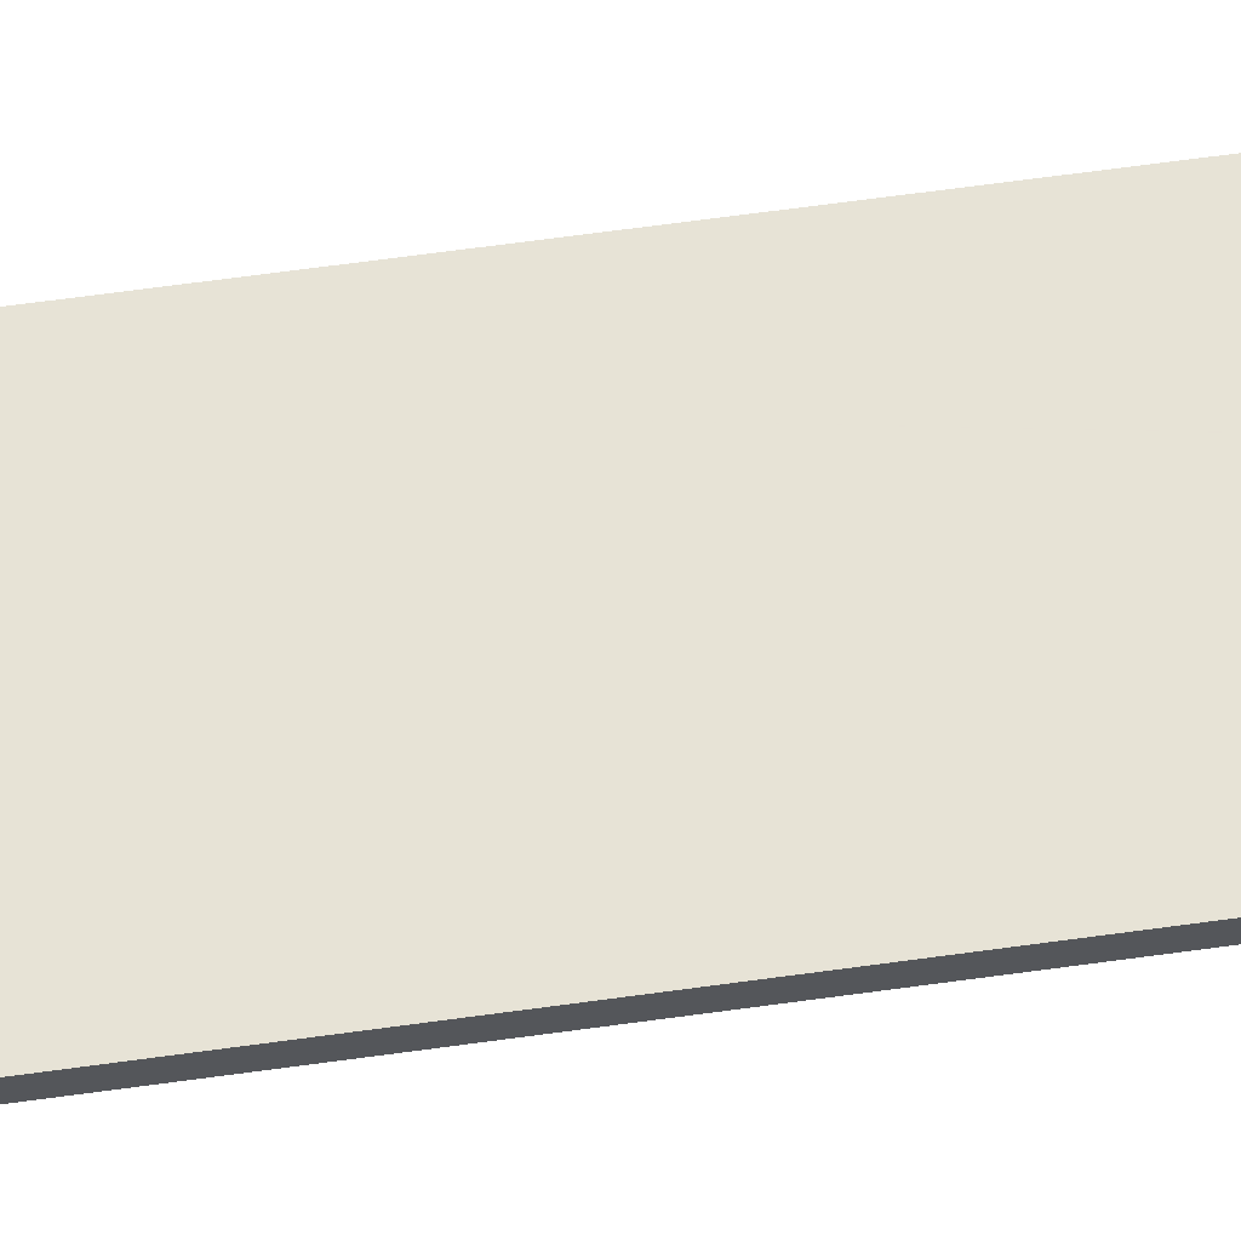
<metadata>
{"format":"obj","ext":"obj","renderer":"f3d","projection":"perspective","resolution":1024,"background":"white","views":[{"elev":62.7,"azim":-98.1,"up":"+Z"}]}
</metadata>
<code>
v -0.1624 -0.9866 -0.01185
v 0.1624 -0.9866 -0.01185
v -0.1624 -0.9866 0.01185
v 0.1624 -0.9866 0.01185
v -0.1624 0.9866 -0.01185
v 0.1624 0.9866 -0.01185
v -0.1624 0.9866 0.01185
v 0.1624 0.9866 0.01185
v 0 0.9866 0
v 0.1624 0.9866 0
v 0 0.9866 -0.01185
v -0.1624 0.9866 0
v 0 0.9866 0.01185
v -0.1624 -0.9866 0
v -0.1624 0 0
v -0.1624 0 -0.01185
v -0.1624 0 0.01185
v 0 -0.9866 -0.01185
v 0 -0.9866 0
v 0.1624 -0.9866 0
v 0 -0.9866 0.01185
v 0.1624 0 -0.01185
v 0.1624 0 0
v 0.1624 0 0.01185
v 0 0 0.01185
v 0 0 -0.01185
v -0.08122 0.9866 -0.005927
v 0 0.9866 -0.005927
v -0.08122 0.9866 -0.01185
v 0.08122 0.9866 0.005927
v 0.1624 0.9866 0.005927
v 0.08122 0.9866 0
v 0.1624 0.9866 -0.005927
v 0.08122 0.9866 -0.01185
v 0.08122 0.9866 -0.005927
v -0.1624 0.9866 -0.005927
v -0.08122 0.9866 0
v -0.1624 0.9866 0.005927
v -0.08122 0.9866 0.01185
v -0.08122 0.9866 0.005927
v 0.08122 0.9866 0.01185
v 0 0.9866 0.005927
v -0.1624 -0.9866 -0.005927
v -0.1624 -0.4933 -0.005927
v -0.1624 -0.4933 -0.01185
v -0.1624 -0.9866 0.005927
v -0.1624 -0.4933 0.005927
v -0.1624 -0.4933 0
v -0.1624 0.4933 -0.005927
v -0.1624 0.4933 -0.01185
v -0.1624 0 -0.005927
v -0.1624 -0.4933 0.01185
v -0.1624 0 0.005927
v -0.1624 0.4933 0.01185
v -0.1624 0.4933 0.005927
v -0.1624 0.4933 0
v -0.08122 -0.9866 -0.01185
v -0.08122 -0.9866 -0.005927
v 0.08122 -0.9866 -0.01185
v 0.08122 -0.9866 -0.005927
v 0 -0.9866 -0.005927
v -0.08122 -0.9866 0.005927
v -0.08122 -0.9866 0
v 0.1624 -0.9866 -0.005927
v 0.08122 -0.9866 0
v 0.1624 -0.9866 0.005927
v 0.08122 -0.9866 0.01185
v 0.08122 -0.9866 0.005927
v -0.08122 -0.9866 0.01185
v 0 -0.9866 0.005927
v 0.1624 -0.4933 -0.01185
v 0.1624 0 -0.005927
v 0.1624 -0.4933 -0.005927
v 0.1624 0.4933 -0.01185
v 0.1624 0.4933 -0.005927
v 0.1624 0.4933 0.005927
v 0.1624 0.4933 0
v 0.1624 -0.4933 0
v 0.1624 0.4933 0.01185
v 0.1624 0 0.005927
v 0.1624 -0.4933 0.01185
v 0.1624 -0.4933 0.005927
v 0 -0.4933 0.01185
v -0.08122 -0.4933 0.01185
v 0.08122 -0.4933 0.01185
v 0.08122 0.4933 0.01185
v 0.08122 0 0.01185
v -0.08122 0 0.01185
v 0 0.4933 0.01185
v -0.08122 0.4933 0.01185
v -0.08122 -0.4933 -0.01185
v -0.08122 0.4933 -0.01185
v -0.08122 0 -0.01185
v 0.08122 -0.4933 -0.01185
v 0 -0.4933 -0.01185
v 0.08122 0 -0.01185
v 0 0.4933 -0.01185
v 0.08122 0.4933 -0.01185
v -0.1218 0.9866 -0.008891
v -0.08122 0.9866 -0.008891
v -0.1218 0.9866 -0.01185
v -0.04061 0.9866 -0.002964
v 0 0.9866 -0.002964
v -0.04061 0.9866 -0.005927
v 0 0.9866 -0.008891
v -0.04061 0.9866 -0.01185
v -0.04061 0.9866 -0.008891
v 0.04061 0.9866 0.002964
v 0.08122 0.9866 0.002964
v 0.04061 0.9866 0
v 0.1218 0.9866 0.008891
v 0.1624 0.9866 0.008891
v 0.1218 0.9866 0.005927
v 0.1624 0.9866 0.002964
v 0.1218 0.9866 0
v 0.1218 0.9866 0.002964
v 0.1624 0.9866 -0.002964
v 0.1218 0.9866 -0.005927
v 0.1218 0.9866 -0.002964
v 0.1624 0.9866 -0.008891
v 0.1218 0.9866 -0.01185
v 0.1218 0.9866 -0.008891
v 0.04061 0.9866 -0.01185
v 0.04061 0.9866 -0.008891
v 0.08122 0.9866 -0.008891
v 0.04061 0.9866 -0.002964
v 0.08122 0.9866 -0.002964
v 0.04061 0.9866 -0.005927
v -0.1624 0.9866 -0.008891
v -0.1218 0.9866 -0.005927
v -0.1624 0.9866 -0.002964
v -0.1218 0.9866 0
v -0.1218 0.9866 -0.002964
v -0.04061 0.9866 0
v -0.08122 0.9866 -0.002964
v -0.1624 0.9866 0.002964
v -0.1218 0.9866 0.005927
v -0.1218 0.9866 0.002964
v -0.1624 0.9866 0.008891
v -0.1218 0.9866 0.01185
v -0.1218 0.9866 0.008891
v -0.04061 0.9866 0.01185
v -0.04061 0.9866 0.008891
v -0.08122 0.9866 0.008891
v 0.04061 0.9866 0.01185
v 0.04061 0.9866 0.008891
v 0 0.9866 0.008891
v 0.1218 0.9866 0.01185
v 0.08122 0.9866 0.008891
v 0 0.9866 0.002964
v 0.04061 0.9866 0.005927
v -0.08122 0.9866 0.002964
v -0.04061 0.9866 0.005927
v -0.04061 0.9866 0.002964
v -0.1624 -0.9866 -0.008891
v -0.1624 -0.74 -0.008891
v -0.1624 -0.74 -0.01185
v -0.1624 -0.9866 -0.002964
v -0.1624 -0.74 -0.002964
v -0.1624 -0.74 -0.005927
v -0.1624 -0.2467 -0.008891
v -0.1624 -0.2467 -0.01185
v -0.1624 -0.4933 -0.008891
v -0.1624 -0.9866 0.002964
v -0.1624 -0.74 0.002964
v -0.1624 -0.74 0
v -0.1624 -0.9866 0.008891
v -0.1624 -0.74 0.008891
v -0.1624 -0.74 0.005927
v -0.1624 -0.2467 0.002964
v -0.1624 -0.2467 0
v -0.1624 -0.4933 0.002964
v -0.1624 0.2467 -0.002964
v -0.1624 0.2467 -0.005927
v -0.1624 0 -0.002964
v -0.1624 0.74 -0.008891
v -0.1624 0.74 -0.01185
v -0.1624 0.4933 -0.008891
v -0.1624 0.2467 -0.01185
v -0.1624 0 -0.008891
v -0.1624 0.2467 -0.008891
v -0.1624 -0.4933 -0.002964
v -0.1624 -0.2467 -0.002964
v -0.1624 -0.2467 -0.005927
v -0.1624 -0.74 0.01185
v -0.1624 -0.4933 0.008891
v -0.1624 -0.2467 0.01185
v -0.1624 0 0.008891
v -0.1624 -0.2467 0.008891
v -0.1624 0 0.002964
v -0.1624 -0.2467 0.005927
v -0.1624 0.2467 0.01185
v -0.1624 0.4933 0.008891
v -0.1624 0.2467 0.008891
v -0.1624 0.74 0.01185
v -0.1624 0.74 0.008891
v -0.1624 0.74 0.002964
v -0.1624 0.74 0.005927
v -0.1624 0.74 -0.002964
v -0.1624 0.74 0
v -0.1624 0.74 -0.005927
v -0.1624 0.2467 0
v -0.1624 0.4933 -0.002964
v -0.1624 0.2467 0.005927
v -0.1624 0.4933 0.002964
v -0.1624 0.2467 0.002964
v -0.1218 -0.9866 -0.01185
v -0.1218 -0.9866 -0.008891
v -0.04061 -0.9866 -0.01185
v -0.04061 -0.9866 -0.008891
v -0.08122 -0.9866 -0.008891
v -0.1218 -0.9866 -0.002964
v -0.1218 -0.9866 -0.005927
v 0.04061 -0.9866 -0.01185
v 0.04061 -0.9866 -0.008891
v 0 -0.9866 -0.008891
v 0.1218 -0.9866 -0.01185
v 0.1218 -0.9866 -0.008891
v 0.08122 -0.9866 -0.008891
v 0.04061 -0.9866 -0.002964
v 0 -0.9866 -0.002964
v 0.04061 -0.9866 -0.005927
v -0.04061 -0.9866 0.002964
v -0.08122 -0.9866 0.002964
v -0.04061 -0.9866 0
v -0.1218 -0.9866 0.008891
v -0.1218 -0.9866 0.005927
v -0.1218 -0.9866 0
v -0.1218 -0.9866 0.002964
v -0.04061 -0.9866 -0.005927
v -0.04061 -0.9866 -0.002964
v -0.08122 -0.9866 -0.002964
v 0.1624 -0.9866 -0.008891
v 0.1218 -0.9866 -0.005927
v 0.1624 -0.9866 -0.002964
v 0.1218 -0.9866 0
v 0.1218 -0.9866 -0.002964
v 0.04061 -0.9866 0
v 0.08122 -0.9866 -0.002964
v 0.1624 -0.9866 0.002964
v 0.1218 -0.9866 0.005927
v 0.1218 -0.9866 0.002964
v 0.1624 -0.9866 0.008891
v 0.1218 -0.9866 0.01185
v 0.1218 -0.9866 0.008891
v 0.04061 -0.9866 0.01185
v 0.04061 -0.9866 0.008891
v 0.08122 -0.9866 0.008891
v -0.04061 -0.9866 0.01185
v -0.04061 -0.9866 0.008891
v 0 -0.9866 0.008891
v -0.1218 -0.9866 0.01185
v -0.08122 -0.9866 0.008891
v 0 -0.9866 0.002964
v -0.04061 -0.9866 0.005927
v 0.08122 -0.9866 0.002964
v 0.04061 -0.9866 0.005927
v 0.04061 -0.9866 0.002964
v 0.1624 -0.74 -0.01185
v 0.1624 -0.4933 -0.008891
v 0.1624 -0.74 -0.008891
v 0.1624 -0.2467 -0.01185
v 0.1624 0 -0.008891
v 0.1624 -0.2467 -0.008891
v 0.1624 0 -0.002964
v 0.1624 -0.2467 -0.002964
v 0.1624 -0.2467 -0.005927
v 0.1624 0.2467 -0.01185
v 0.1624 0.4933 -0.008891
v 0.1624 0.2467 -0.008891
v 0.1624 0.74 -0.01185
v 0.1624 0.74 -0.008891
v 0.1624 0.74 -0.002964
v 0.1624 0.74 -0.005927
v 0.1624 0.74 0.002964
v 0.1624 0.74 0
v 0.1624 0.74 0.008891
v 0.1624 0.74 0.005927
v 0.1624 0.2467 0.002964
v 0.1624 0.2467 0
v 0.1624 0.4933 0.002964
v 0.1624 0.2467 -0.005927
v 0.1624 0.4933 -0.002964
v 0.1624 0.2467 -0.002964
v 0.1624 -0.74 -0.005927
v 0.1624 -0.2467 0
v 0.1624 -0.4933 -0.002964
v 0.1624 -0.74 0
v 0.1624 -0.74 -0.002964
v 0.1624 0.2467 0.005927
v 0.1624 0 0.002964
v 0.1624 0.74 0.01185
v 0.1624 0.4933 0.008891
v 0.1624 0.2467 0.01185
v 0.1624 0 0.008891
v 0.1624 0.2467 0.008891
v 0.1624 -0.2467 0.01185
v 0.1624 -0.4933 0.008891
v 0.1624 -0.2467 0.008891
v 0.1624 -0.74 0.01185
v 0.1624 -0.74 0.008891
v 0.1624 -0.74 0.002964
v 0.1624 -0.74 0.005927
v 0.1624 -0.2467 0.002964
v 0.1624 -0.2467 0.005927
v 0.1624 -0.4933 0.002964
v -0.08122 -0.74 0.01185
v -0.1218 -0.74 0.01185
v 0 -0.74 0.01185
v -0.04061 -0.74 0.01185
v 0 -0.2467 0.01185
v -0.04061 -0.2467 0.01185
v -0.04061 -0.4933 0.01185
v 0.08122 -0.74 0.01185
v 0.04061 -0.74 0.01185
v 0.1218 -0.74 0.01185
v 0.1218 -0.2467 0.01185
v 0.1218 -0.4933 0.01185
v 0.1218 0.2467 0.01185
v 0.1218 0 0.01185
v 0.1218 0.74 0.01185
v 0.1218 0.4933 0.01185
v 0.04061 0.2467 0.01185
v 0.04061 0 0.01185
v 0.08122 0.2467 0.01185
v 0.04061 -0.4933 0.01185
v 0.08122 -0.2467 0.01185
v 0.04061 -0.2467 0.01185
v -0.1218 -0.4933 0.01185
v -0.04061 0 0.01185
v -0.08122 -0.2467 0.01185
v -0.1218 0 0.01185
v -0.1218 -0.2467 0.01185
v 0.04061 0.4933 0.01185
v 0 0.2467 0.01185
v 0.08122 0.74 0.01185
v 0 0.74 0.01185
v 0.04061 0.74 0.01185
v -0.08122 0.74 0.01185
v -0.04061 0.74 0.01185
v -0.1218 0.74 0.01185
v -0.1218 0.2467 0.01185
v -0.1218 0.4933 0.01185
v -0.04061 0.2467 0.01185
v -0.04061 0.4933 0.01185
v -0.08122 0.2467 0.01185
v -0.1218 -0.74 -0.01185
v -0.1218 -0.2467 -0.01185
v -0.1218 -0.4933 -0.01185
v -0.04061 -0.74 -0.01185
v -0.08122 -0.74 -0.01185
v -0.1218 0.2467 -0.01185
v -0.1218 0 -0.01185
v -0.1218 0.74 -0.01185
v -0.1218 0.4933 -0.01185
v -0.04061 0.2467 -0.01185
v -0.04061 0 -0.01185
v -0.08122 0.2467 -0.01185
v 0.04061 -0.2467 -0.01185
v 0.04061 -0.4933 -0.01185
v 0 -0.2467 -0.01185
v 0.1218 -0.74 -0.01185
v 0.08122 -0.74 -0.01185
v 0 -0.74 -0.01185
v 0.04061 -0.74 -0.01185
v -0.08122 -0.2467 -0.01185
v -0.04061 -0.2467 -0.01185
v -0.04061 -0.4933 -0.01185
v 0.1218 -0.4933 -0.01185
v 0.04061 0 -0.01185
v 0.08122 -0.2467 -0.01185
v 0.1218 0 -0.01185
v 0.1218 -0.2467 -0.01185
v -0.04061 0.4933 -0.01185
v 0 0.2467 -0.01185
v -0.08122 0.74 -0.01185
v 0 0.74 -0.01185
v -0.04061 0.74 -0.01185
v 0.08122 0.74 -0.01185
v 0.04061 0.74 -0.01185
v 0.1218 0.74 -0.01185
v 0.1218 0.2467 -0.01185
v 0.1218 0.4933 -0.01185
v 0.04061 0.2467 -0.01185
v 0.04061 0.4933 -0.01185
v 0.08122 0.2467 -0.01185
f 5 99 101
f 99 27 100
f 100 29 101
f 99 100 101
f 27 102 104
f 102 9 103
f 103 28 104
f 102 103 104
f 28 105 107
f 105 11 106
f 106 29 107
f 105 106 107
f 27 104 100
f 104 28 107
f 107 29 100
f 104 107 100
f 9 108 110
f 108 30 109
f 109 32 110
f 108 109 110
f 30 111 113
f 111 8 112
f 112 31 113
f 111 112 113
f 31 114 116
f 114 10 115
f 115 32 116
f 114 115 116
f 30 113 109
f 113 31 116
f 116 32 109
f 113 116 109
f 10 117 119
f 117 33 118
f 118 35 119
f 117 118 119
f 33 120 122
f 120 6 121
f 121 34 122
f 120 121 122
f 34 123 125
f 123 11 124
f 124 35 125
f 123 124 125
f 33 122 118
f 122 34 125
f 125 35 118
f 122 125 118
f 9 110 103
f 110 32 126
f 126 28 103
f 110 126 103
f 32 115 127
f 115 10 119
f 119 35 127
f 115 119 127
f 35 124 128
f 124 11 105
f 105 28 128
f 124 105 128
f 32 127 126
f 127 35 128
f 128 28 126
f 127 128 126
f 5 129 99
f 129 36 130
f 130 27 99
f 129 130 99
f 36 131 133
f 131 12 132
f 132 37 133
f 131 132 133
f 37 134 135
f 134 9 102
f 102 27 135
f 134 102 135
f 36 133 130
f 133 37 135
f 135 27 130
f 133 135 130
f 12 136 138
f 136 38 137
f 137 40 138
f 136 137 138
f 38 139 141
f 139 7 140
f 140 39 141
f 139 140 141
f 39 142 144
f 142 13 143
f 143 40 144
f 142 143 144
f 38 141 137
f 141 39 144
f 144 40 137
f 141 144 137
f 13 145 147
f 145 41 146
f 146 42 147
f 145 146 147
f 41 148 149
f 148 8 111
f 111 30 149
f 148 111 149
f 30 108 151
f 108 9 150
f 150 42 151
f 108 150 151
f 41 149 146
f 149 30 151
f 151 42 146
f 149 151 146
f 12 138 132
f 138 40 152
f 152 37 132
f 138 152 132
f 40 143 153
f 143 13 147
f 147 42 153
f 143 147 153
f 42 150 154
f 150 9 134
f 134 37 154
f 150 134 154
f 40 153 152
f 153 42 154
f 154 37 152
f 153 154 152
f 1 155 157
f 155 43 156
f 156 45 157
f 155 156 157
f 43 158 160
f 158 14 159
f 159 44 160
f 158 159 160
f 44 161 163
f 161 16 162
f 162 45 163
f 161 162 163
f 43 160 156
f 160 44 163
f 163 45 156
f 160 163 156
f 14 164 166
f 164 46 165
f 165 48 166
f 164 165 166
f 46 167 169
f 167 3 168
f 168 47 169
f 167 168 169
f 47 170 172
f 170 15 171
f 171 48 172
f 170 171 172
f 46 169 165
f 169 47 172
f 172 48 165
f 169 172 165
f 15 173 175
f 173 49 174
f 174 51 175
f 173 174 175
f 49 176 178
f 176 5 177
f 177 50 178
f 176 177 178
f 50 179 181
f 179 16 180
f 180 51 181
f 179 180 181
f 49 178 174
f 178 50 181
f 181 51 174
f 178 181 174
f 14 166 159
f 166 48 182
f 182 44 159
f 166 182 159
f 48 171 183
f 171 15 175
f 175 51 183
f 171 175 183
f 51 180 184
f 180 16 161
f 161 44 184
f 180 161 184
f 48 183 182
f 183 51 184
f 184 44 182
f 183 184 182
f 3 185 168
f 185 52 186
f 186 47 168
f 185 186 168
f 52 187 189
f 187 17 188
f 188 53 189
f 187 188 189
f 53 190 191
f 190 15 170
f 170 47 191
f 190 170 191
f 52 189 186
f 189 53 191
f 191 47 186
f 189 191 186
f 17 192 194
f 192 54 193
f 193 55 194
f 192 193 194
f 54 195 196
f 195 7 139
f 139 38 196
f 195 139 196
f 38 136 198
f 136 12 197
f 197 55 198
f 136 197 198
f 54 196 193
f 196 38 198
f 198 55 193
f 196 198 193
f 12 131 200
f 131 36 199
f 199 56 200
f 131 199 200
f 36 129 201
f 129 5 176
f 176 49 201
f 129 176 201
f 49 173 203
f 173 15 202
f 202 56 203
f 173 202 203
f 36 201 199
f 201 49 203
f 203 56 199
f 201 203 199
f 17 194 188
f 194 55 204
f 204 53 188
f 194 204 188
f 55 197 205
f 197 12 200
f 200 56 205
f 197 200 205
f 56 202 206
f 202 15 190
f 190 53 206
f 202 190 206
f 55 205 204
f 205 56 206
f 206 53 204
f 205 206 204
f 1 207 155
f 207 57 208
f 208 43 155
f 207 208 155
f 57 209 211
f 209 18 210
f 210 58 211
f 209 210 211
f 58 212 213
f 212 14 158
f 158 43 213
f 212 158 213
f 57 211 208
f 211 58 213
f 213 43 208
f 211 213 208
f 18 214 216
f 214 59 215
f 215 61 216
f 214 215 216
f 59 217 219
f 217 2 218
f 218 60 219
f 217 218 219
f 60 220 222
f 220 19 221
f 221 61 222
f 220 221 222
f 59 219 215
f 219 60 222
f 222 61 215
f 219 222 215
f 19 223 225
f 223 62 224
f 224 63 225
f 223 224 225
f 62 226 227
f 226 3 167
f 167 46 227
f 226 167 227
f 46 164 229
f 164 14 228
f 228 63 229
f 164 228 229
f 62 227 224
f 227 46 229
f 229 63 224
f 227 229 224
f 18 216 210
f 216 61 230
f 230 58 210
f 216 230 210
f 61 221 231
f 221 19 225
f 225 63 231
f 221 225 231
f 63 228 232
f 228 14 212
f 212 58 232
f 228 212 232
f 61 231 230
f 231 63 232
f 232 58 230
f 231 232 230
f 2 233 218
f 233 64 234
f 234 60 218
f 233 234 218
f 64 235 237
f 235 20 236
f 236 65 237
f 235 236 237
f 65 238 239
f 238 19 220
f 220 60 239
f 238 220 239
f 64 237 234
f 237 65 239
f 239 60 234
f 237 239 234
f 20 240 242
f 240 66 241
f 241 68 242
f 240 241 242
f 66 243 245
f 243 4 244
f 244 67 245
f 243 244 245
f 67 246 248
f 246 21 247
f 247 68 248
f 246 247 248
f 66 245 241
f 245 67 248
f 248 68 241
f 245 248 241
f 21 249 251
f 249 69 250
f 250 70 251
f 249 250 251
f 69 252 253
f 252 3 226
f 226 62 253
f 252 226 253
f 62 223 255
f 223 19 254
f 254 70 255
f 223 254 255
f 69 253 250
f 253 62 255
f 255 70 250
f 253 255 250
f 20 242 236
f 242 68 256
f 256 65 236
f 242 256 236
f 68 247 257
f 247 21 251
f 251 70 257
f 247 251 257
f 70 254 258
f 254 19 238
f 238 65 258
f 254 238 258
f 68 257 256
f 257 70 258
f 258 65 256
f 257 258 256
f 2 259 261
f 259 71 260
f 260 73 261
f 259 260 261
f 71 262 264
f 262 22 263
f 263 72 264
f 262 263 264
f 72 265 267
f 265 23 266
f 266 73 267
f 265 266 267
f 71 264 260
f 264 72 267
f 267 73 260
f 264 267 260
f 22 268 270
f 268 74 269
f 269 75 270
f 268 269 270
f 74 271 272
f 271 6 120
f 120 33 272
f 271 120 272
f 33 117 274
f 117 10 273
f 273 75 274
f 117 273 274
f 74 272 269
f 272 33 274
f 274 75 269
f 272 274 269
f 10 114 276
f 114 31 275
f 275 77 276
f 114 275 276
f 31 112 278
f 112 8 277
f 277 76 278
f 112 277 278
f 76 279 281
f 279 23 280
f 280 77 281
f 279 280 281
f 31 278 275
f 278 76 281
f 281 77 275
f 278 281 275
f 22 270 263
f 270 75 282
f 282 72 263
f 270 282 263
f 75 273 283
f 273 10 276
f 276 77 283
f 273 276 283
f 77 280 284
f 280 23 265
f 265 72 284
f 280 265 284
f 75 283 282
f 283 77 284
f 284 72 282
f 283 284 282
f 2 261 233
f 261 73 285
f 285 64 233
f 261 285 233
f 73 266 287
f 266 23 286
f 286 78 287
f 266 286 287
f 78 288 289
f 288 20 235
f 235 64 289
f 288 235 289
f 73 287 285
f 287 78 289
f 289 64 285
f 287 289 285
f 23 279 291
f 279 76 290
f 290 80 291
f 279 290 291
f 76 277 293
f 277 8 292
f 292 79 293
f 277 292 293
f 79 294 296
f 294 24 295
f 295 80 296
f 294 295 296
f 76 293 290
f 293 79 296
f 296 80 290
f 293 296 290
f 24 297 299
f 297 81 298
f 298 82 299
f 297 298 299
f 81 300 301
f 300 4 243
f 243 66 301
f 300 243 301
f 66 240 303
f 240 20 302
f 302 82 303
f 240 302 303
f 81 301 298
f 301 66 303
f 303 82 298
f 301 303 298
f 23 291 286
f 291 80 304
f 304 78 286
f 291 304 286
f 80 295 305
f 295 24 299
f 299 82 305
f 295 299 305
f 82 302 306
f 302 20 288
f 288 78 306
f 302 288 306
f 80 305 304
f 305 82 306
f 306 78 304
f 305 306 304
f 3 252 308
f 252 69 307
f 307 84 308
f 252 307 308
f 69 249 310
f 249 21 309
f 309 83 310
f 249 309 310
f 83 311 313
f 311 25 312
f 312 84 313
f 311 312 313
f 69 310 307
f 310 83 313
f 313 84 307
f 310 313 307
f 21 246 315
f 246 67 314
f 314 85 315
f 246 314 315
f 67 244 316
f 244 4 300
f 300 81 316
f 244 300 316
f 81 297 318
f 297 24 317
f 317 85 318
f 297 317 318
f 67 316 314
f 316 81 318
f 318 85 314
f 316 318 314
f 24 294 320
f 294 79 319
f 319 87 320
f 294 319 320
f 79 292 322
f 292 8 321
f 321 86 322
f 292 321 322
f 86 323 325
f 323 25 324
f 324 87 325
f 323 324 325
f 79 322 319
f 322 86 325
f 325 87 319
f 322 325 319
f 21 315 309
f 315 85 326
f 326 83 309
f 315 326 309
f 85 317 327
f 317 24 320
f 320 87 327
f 317 320 327
f 87 324 328
f 324 25 311
f 311 83 328
f 324 311 328
f 85 327 326
f 327 87 328
f 328 83 326
f 327 328 326
f 3 308 185
f 308 84 329
f 329 52 185
f 308 329 185
f 84 312 331
f 312 25 330
f 330 88 331
f 312 330 331
f 88 332 333
f 332 17 187
f 187 52 333
f 332 187 333
f 84 331 329
f 331 88 333
f 333 52 329
f 331 333 329
f 25 323 335
f 323 86 334
f 334 89 335
f 323 334 335
f 86 321 336
f 321 8 148
f 148 41 336
f 321 148 336
f 41 145 338
f 145 13 337
f 337 89 338
f 145 337 338
f 86 336 334
f 336 41 338
f 338 89 334
f 336 338 334
f 13 142 340
f 142 39 339
f 339 90 340
f 142 339 340
f 39 140 341
f 140 7 195
f 195 54 341
f 140 195 341
f 54 192 343
f 192 17 342
f 342 90 343
f 192 342 343
f 39 341 339
f 341 54 343
f 343 90 339
f 341 343 339
f 25 335 330
f 335 89 344
f 344 88 330
f 335 344 330
f 89 337 345
f 337 13 340
f 340 90 345
f 337 340 345
f 90 342 346
f 342 17 332
f 332 88 346
f 342 332 346
f 89 345 344
f 345 90 346
f 346 88 344
f 345 346 344
f 1 157 207
f 157 45 347
f 347 57 207
f 157 347 207
f 45 162 349
f 162 16 348
f 348 91 349
f 162 348 349
f 91 350 351
f 350 18 209
f 209 57 351
f 350 209 351
f 45 349 347
f 349 91 351
f 351 57 347
f 349 351 347
f 16 179 353
f 179 50 352
f 352 93 353
f 179 352 353
f 50 177 355
f 177 5 354
f 354 92 355
f 177 354 355
f 92 356 358
f 356 26 357
f 357 93 358
f 356 357 358
f 50 355 352
f 355 92 358
f 358 93 352
f 355 358 352
f 26 359 361
f 359 94 360
f 360 95 361
f 359 360 361
f 94 362 363
f 362 2 217
f 217 59 363
f 362 217 363
f 59 214 365
f 214 18 364
f 364 95 365
f 214 364 365
f 94 363 360
f 363 59 365
f 365 95 360
f 363 365 360
f 16 353 348
f 353 93 366
f 366 91 348
f 353 366 348
f 93 357 367
f 357 26 361
f 361 95 367
f 357 361 367
f 95 364 368
f 364 18 350
f 350 91 368
f 364 350 368
f 93 367 366
f 367 95 368
f 368 91 366
f 367 368 366
f 2 362 259
f 362 94 369
f 369 71 259
f 362 369 259
f 94 359 371
f 359 26 370
f 370 96 371
f 359 370 371
f 96 372 373
f 372 22 262
f 262 71 373
f 372 262 373
f 94 371 369
f 371 96 373
f 373 71 369
f 371 373 369
f 26 356 375
f 356 92 374
f 374 97 375
f 356 374 375
f 92 354 376
f 354 5 101
f 101 29 376
f 354 101 376
f 29 106 378
f 106 11 377
f 377 97 378
f 106 377 378
f 92 376 374
f 376 29 378
f 378 97 374
f 376 378 374
f 11 123 380
f 123 34 379
f 379 98 380
f 123 379 380
f 34 121 381
f 121 6 271
f 271 74 381
f 121 271 381
f 74 268 383
f 268 22 382
f 382 98 383
f 268 382 383
f 34 381 379
f 381 74 383
f 383 98 379
f 381 383 379
f 26 375 370
f 375 97 384
f 384 96 370
f 375 384 370
f 97 377 385
f 377 11 380
f 380 98 385
f 377 380 385
f 98 382 386
f 382 22 372
f 372 96 386
f 382 372 386
f 97 385 384
f 385 98 386
f 386 96 384
f 385 386 384

</code>
